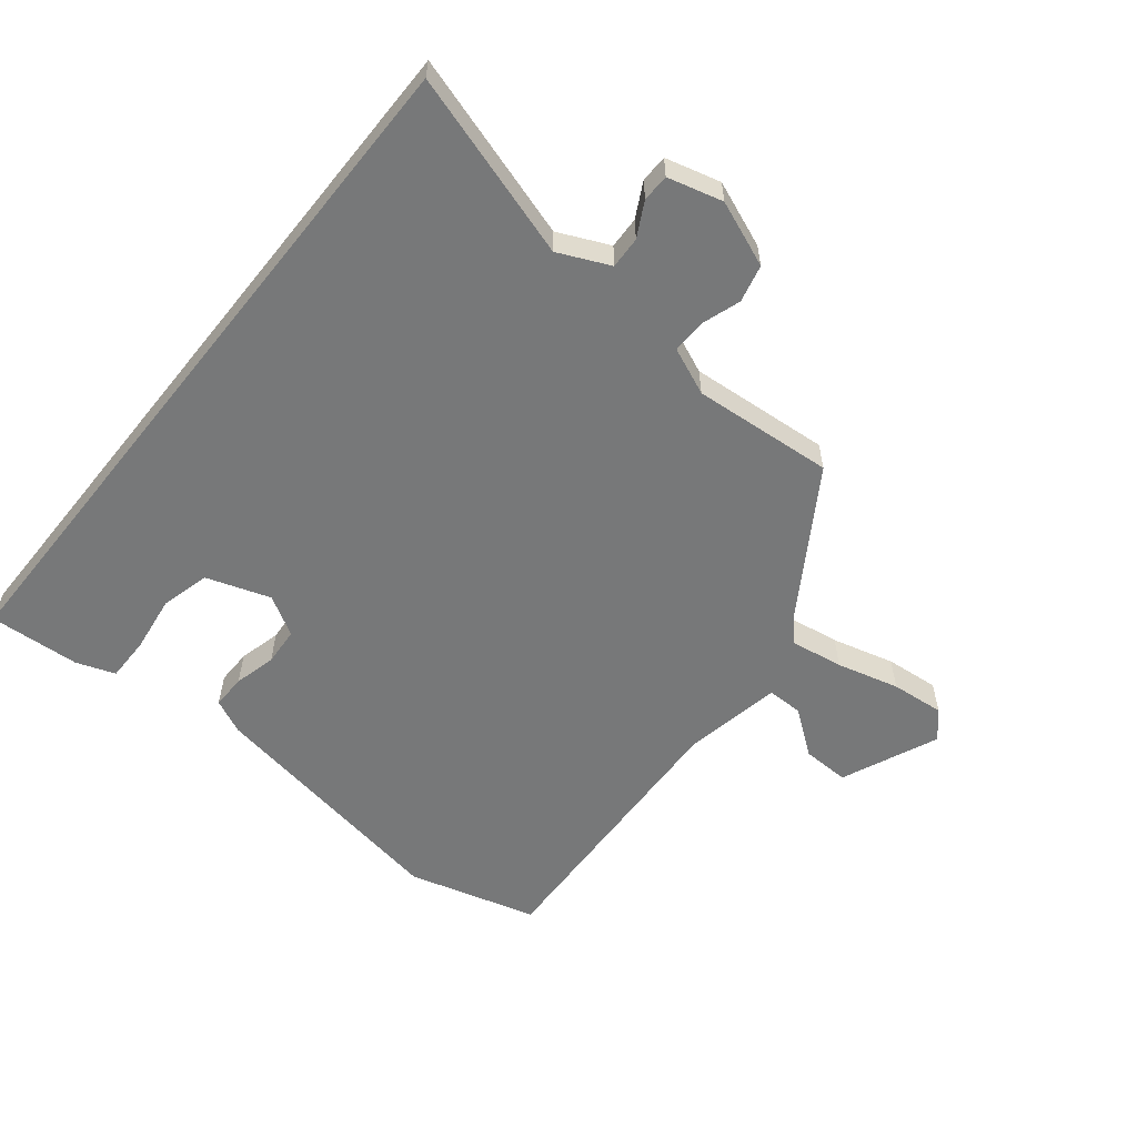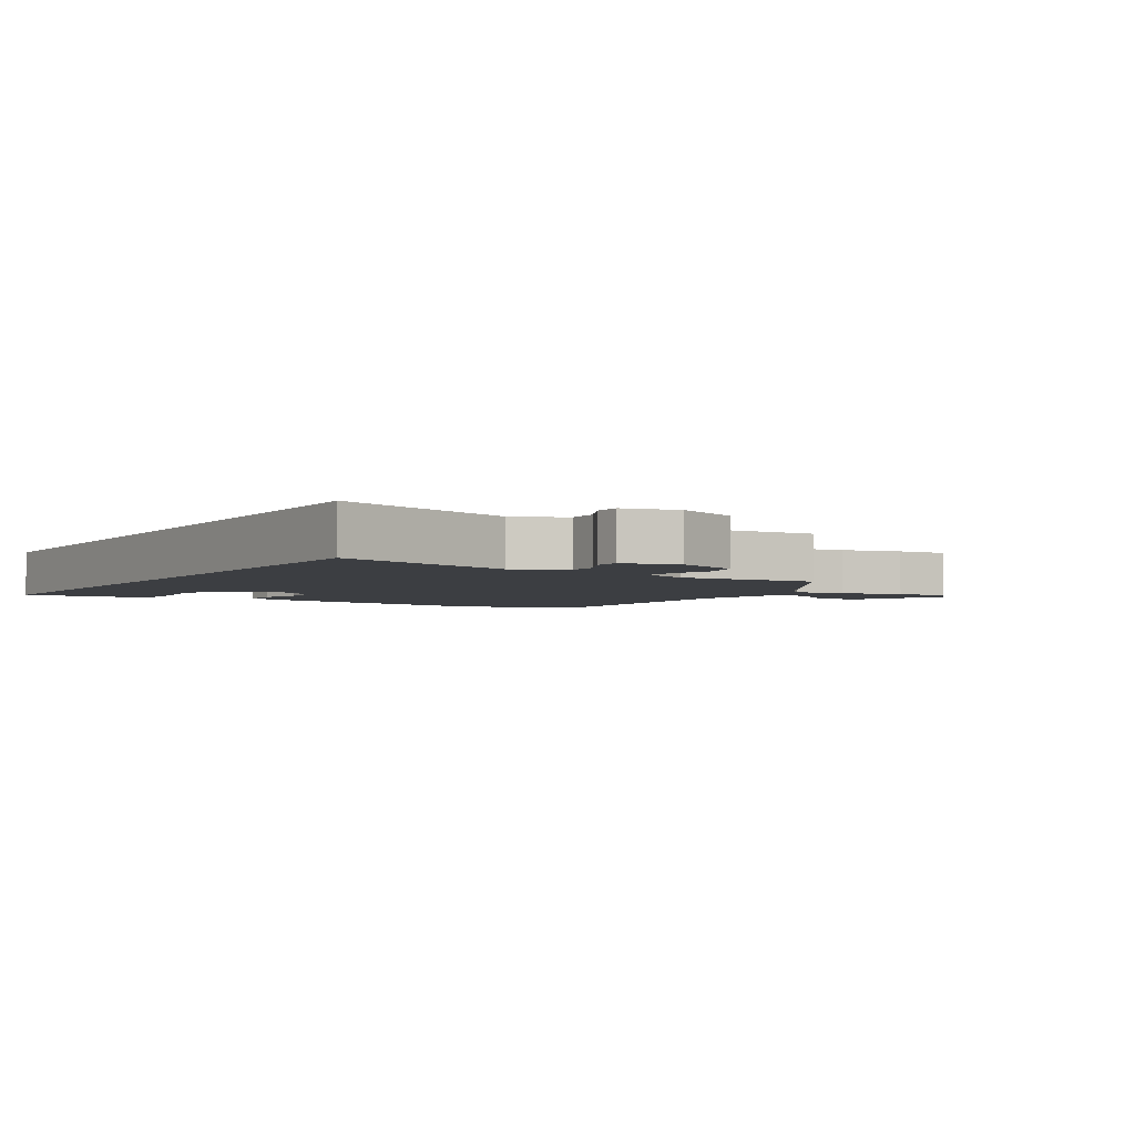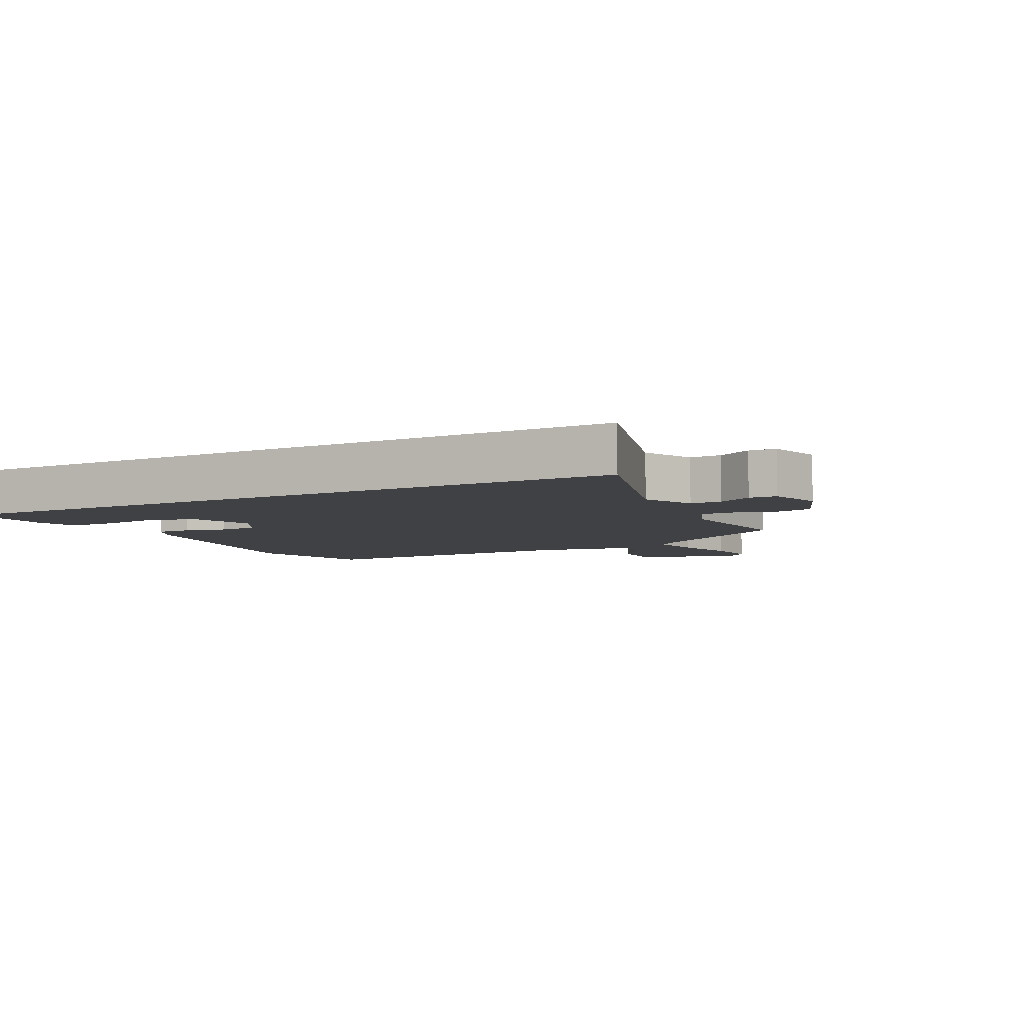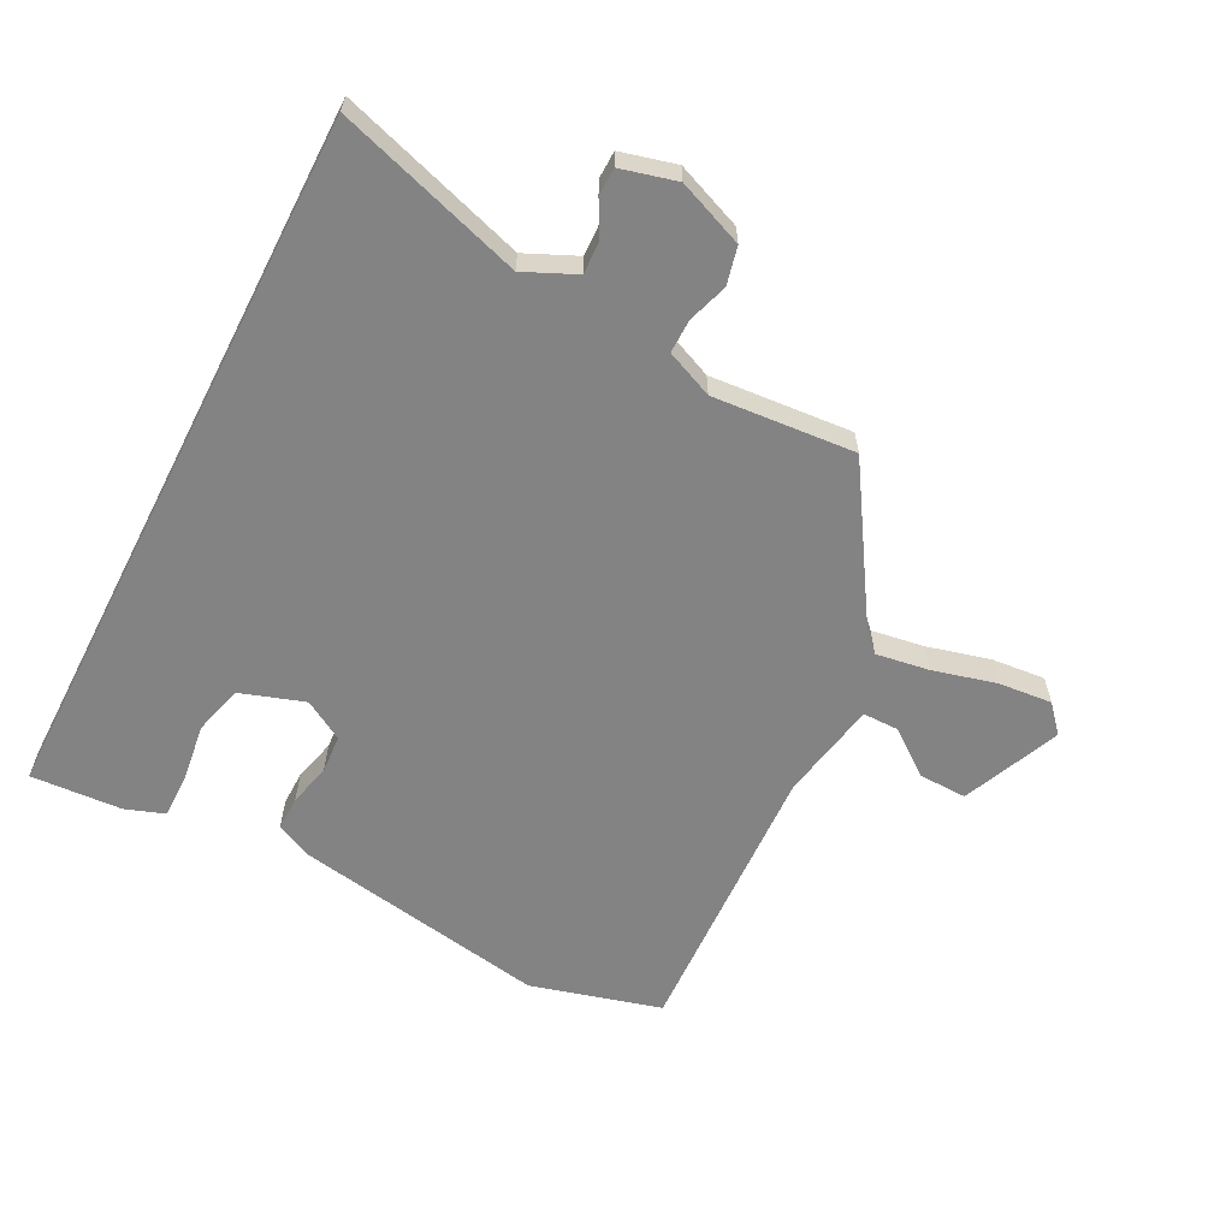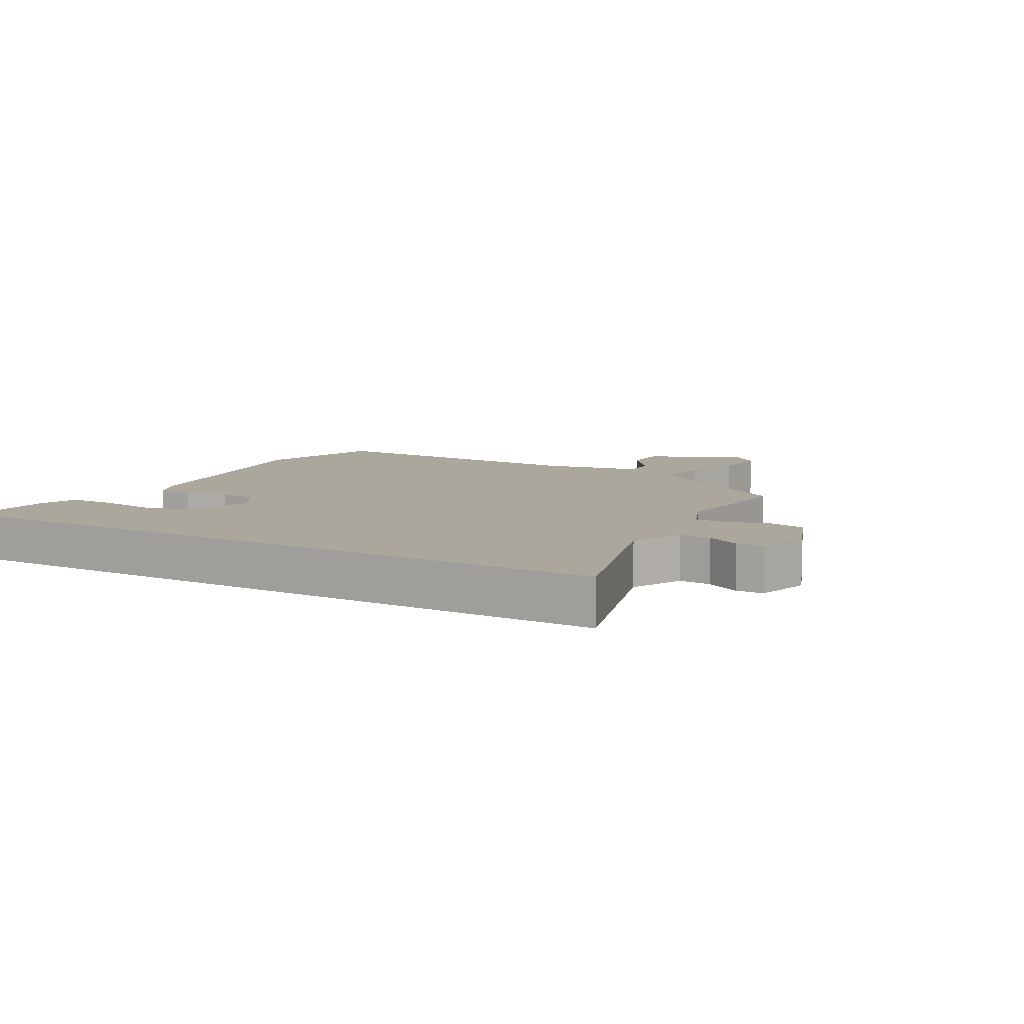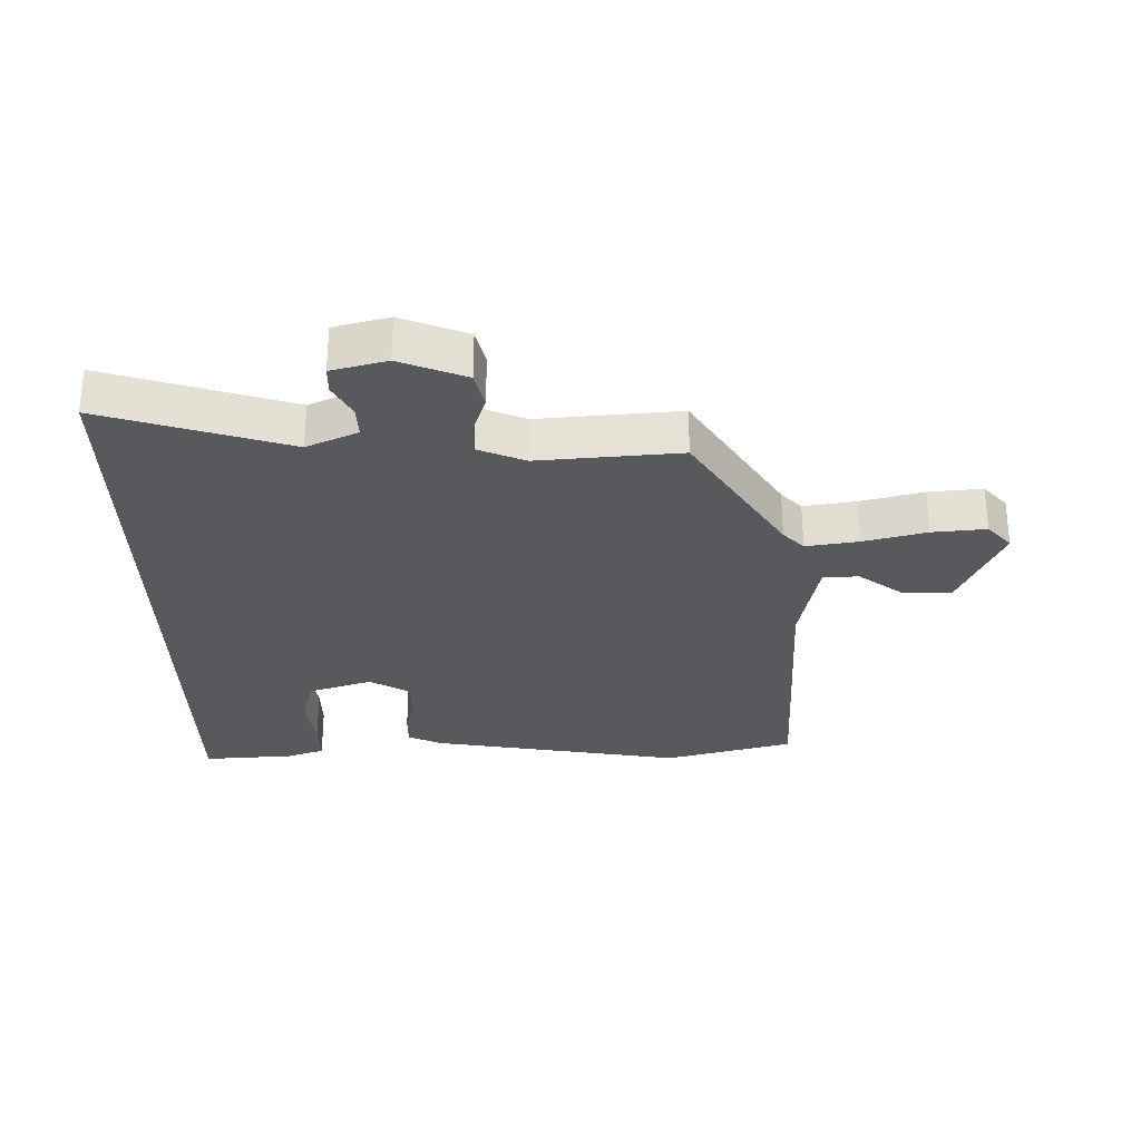
<metadata>
{"format":"obj","ext":"obj","renderer":"f3d","projection":"perspective","resolution":1024,"background":"white","views":[{"elev":-57.4,"azim":-38.7,"up":"+Y"},{"elev":-3.4,"azim":-32.5,"up":"+Y"},{"elev":-5.9,"azim":-61.8,"up":"+Y"},{"elev":-61.2,"azim":-27.1,"up":"+Y"},{"elev":8.4,"azim":-59.8,"up":"+Y"},{"elev":-29.2,"azim":0.9,"up":"+Y"}]}
</metadata>
<code>
v 0.333 0.07 0.481
v 0.479 0.07 0.25
v 0.512 0.07 0.215
v 0.596 0.07 0.228
v 0.696 0.07 0.254
v 0.782 0.07 0.262
v 0.82 0.07 0.219
v 0.753 0.07 0.064
v 0.677 0.07 0.066
v 0.605 0.07 0.12
v 0.548 0.07 0.12
v 0.518 0.07 -0.038
v 0.536 0.07 -0.49
v 0.329 0.07 -0.547
v -0.078 0.07 -0.477
v -0.133 0.07 -0.451
v -0.132 0.07 -0.396
v -0.115 0.07 -0.329
v -0.119 0.07 -0.268
v -0.182 0.07 -0.231
v -0.284 0.07 -0.265
v -0.305 0.07 -0.343
v -0.293 0.07 -0.434
v -0.293 0.07 -0.506
v -0.355 0.07 -0.528
v -0.5 0.07 -0.537
v -0.5 0.07 0.597
v -0.205 0.07 0.504
v -0.123 0.07 0.541
v -0.125 0.07 0.592
v -0.154 0.07 0.647
v -0.153 0.07 0.691
v -0.065 0.07 0.714
v 0.04 0.07 0.672
v 0.054 0.07 0.612
v 0.033 0.07 0.549
v 0.032 0.07 0.495
v 0.107 0.07 0.463
v 0.333 0 0.481
v 0.479 0 0.25
v 0.512 0 0.215
v 0.596 0 0.228
v 0.696 0 0.254
v 0.782 0 0.262
v 0.82 0 0.219
v 0.753 0 0.064
v 0.677 0 0.066
v 0.605 0 0.12
v 0.548 0 0.12
v 0.518 0 -0.038
v 0.536 0 -0.49
v 0.329 0 -0.547
v -0.078 0 -0.477
v -0.133 0 -0.451
v -0.132 0 -0.396
v -0.115 0 -0.329
v -0.119 0 -0.268
v -0.182 0 -0.231
v -0.284 0 -0.265
v -0.305 0 -0.343
v -0.293 0 -0.434
v -0.293 0 -0.506
v -0.355 0 -0.528
v -0.5 0 -0.537
v -0.5 0 0.597
v -0.205 0 0.504
v -0.123 0 0.541
v -0.125 0 0.592
v -0.154 0 0.647
v -0.153 0 0.691
v -0.065 0 0.714
v 0.04 0 0.672
v 0.054 0 0.612
v 0.033 0 0.549
v 0.032 0 0.495
v 0.107 0 0.463
f 34 35 36
f 33 34 36
f 32 33 36
f 31 32 36
f 30 31 36
f 29 30 36 37
f 28 29 37 38
f 25 26 27
f 24 25 27
f 23 24 27
f 22 23 27
f 21 22 27 28
f 20 21 28 38
f 16 17 18
f 15 16 18
f 14 15 18
f 13 14 18
f 12 13 18
f 11 12 18 19
f 8 9 10
f 7 8 10
f 6 7 10
f 5 6 10
f 4 5 10
f 3 4 10 11
f 19 20 38
f 11 19 38
f 3 11 38
f 2 3 38
f 1 2 38
f 74 73 72
f 74 72 71
f 74 71 70
f 74 70 69
f 74 69 68
f 75 74 68 67
f 76 75 67 66
f 65 64 63
f 65 63 62
f 65 62 61
f 65 61 60
f 66 65 60 59
f 76 66 59 58
f 56 55 54
f 56 54 53
f 56 53 52
f 56 52 51
f 56 51 50
f 57 56 50 49
f 48 47 46
f 48 46 45
f 48 45 44
f 48 44 43
f 48 43 42
f 49 48 42 41
f 76 58 57
f 76 57 49
f 76 49 41
f 76 41 40
f 76 40 39
f 1 39 40 2
f 2 40 41 3
f 3 41 42 4
f 4 42 43 5
f 5 43 44 6
f 6 44 45 7
f 7 45 46 8
f 8 46 47 9
f 9 47 48 10
f 10 48 49 11
f 11 49 50 12
f 12 50 51 13
f 13 51 52 14
f 14 52 53 15
f 15 53 54 16
f 16 54 55 17
f 17 55 56 18
f 18 56 57 19
f 19 57 58 20
f 20 58 59 21
f 21 59 60 22
f 22 60 61 23
f 23 61 62 24
f 24 62 63 25
f 25 63 64 26
f 26 64 65 27
f 27 65 66 28
f 28 66 67 29
f 29 67 68 30
f 30 68 69 31
f 31 69 70 32
f 32 70 71 33
f 33 71 72 34
f 34 72 73 35
f 35 73 74 36
f 36 74 75 37
f 37 75 76 38
f 38 76 39 1

</code>
